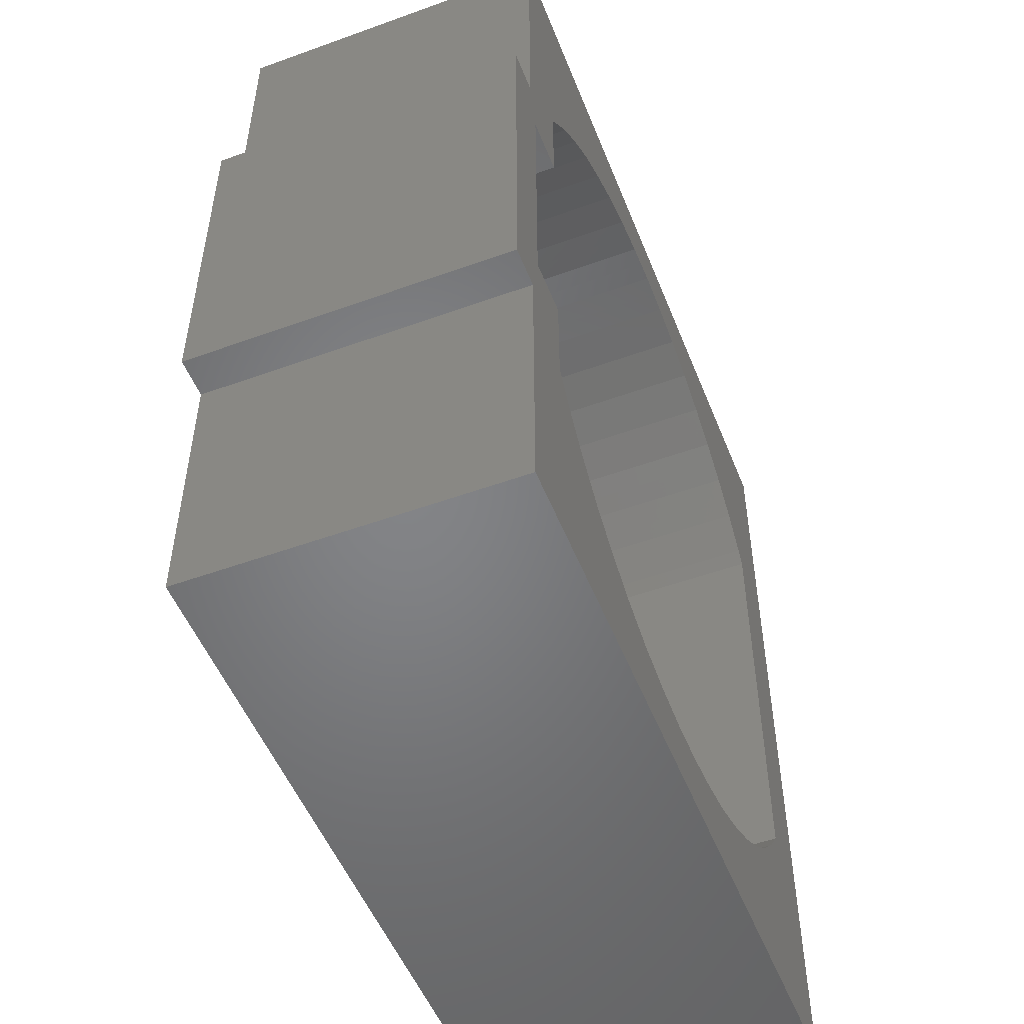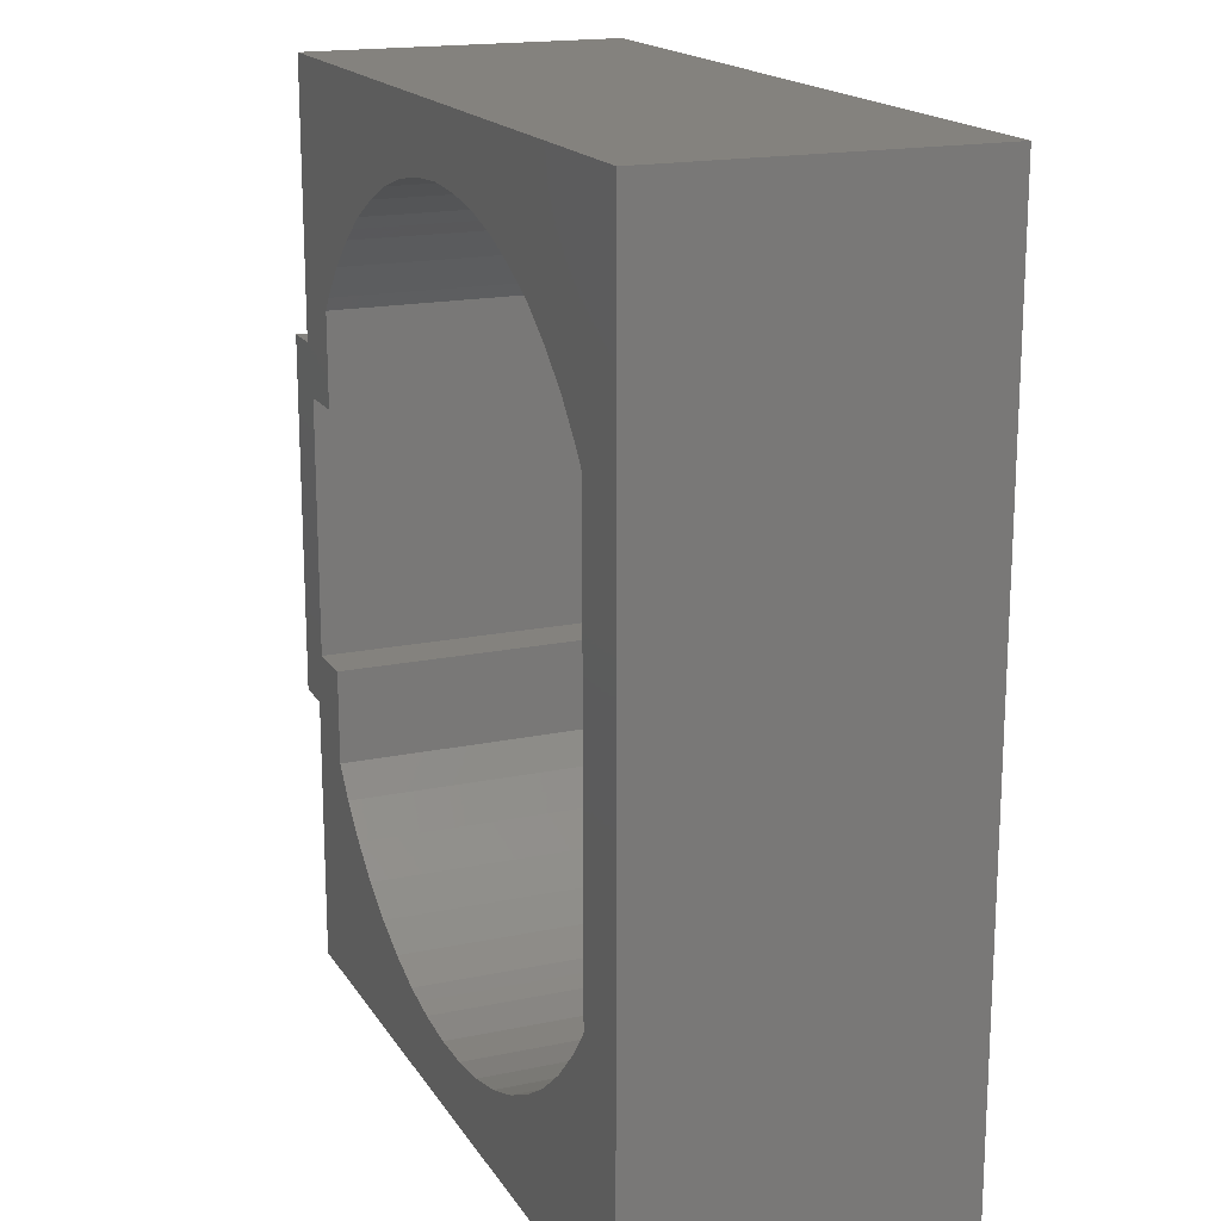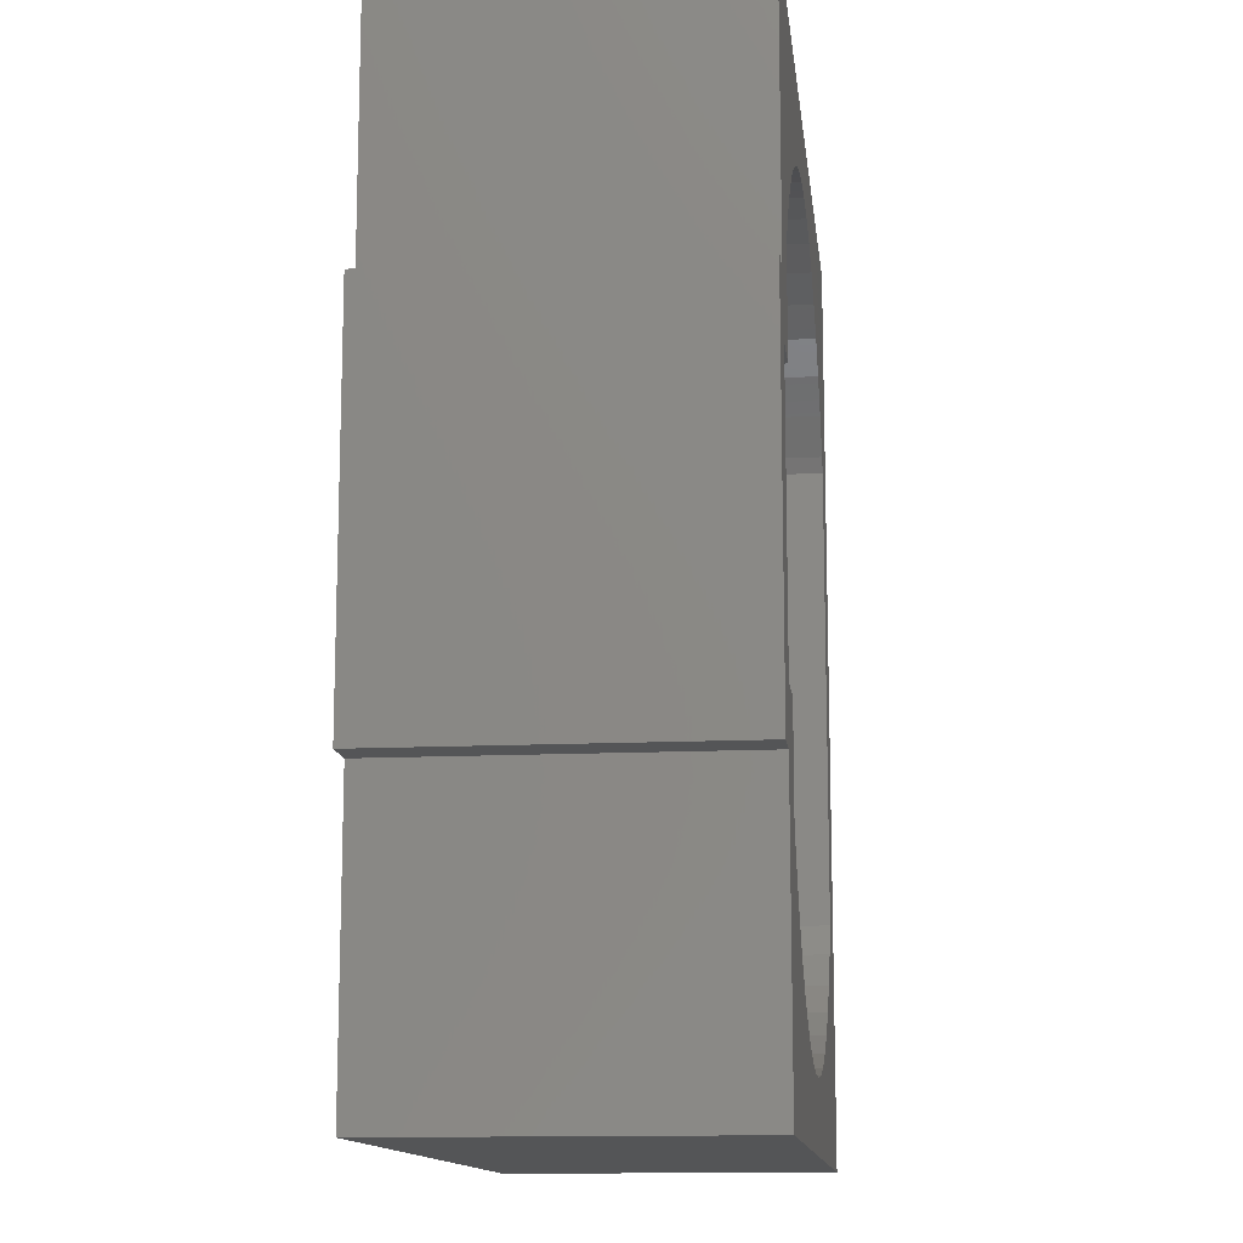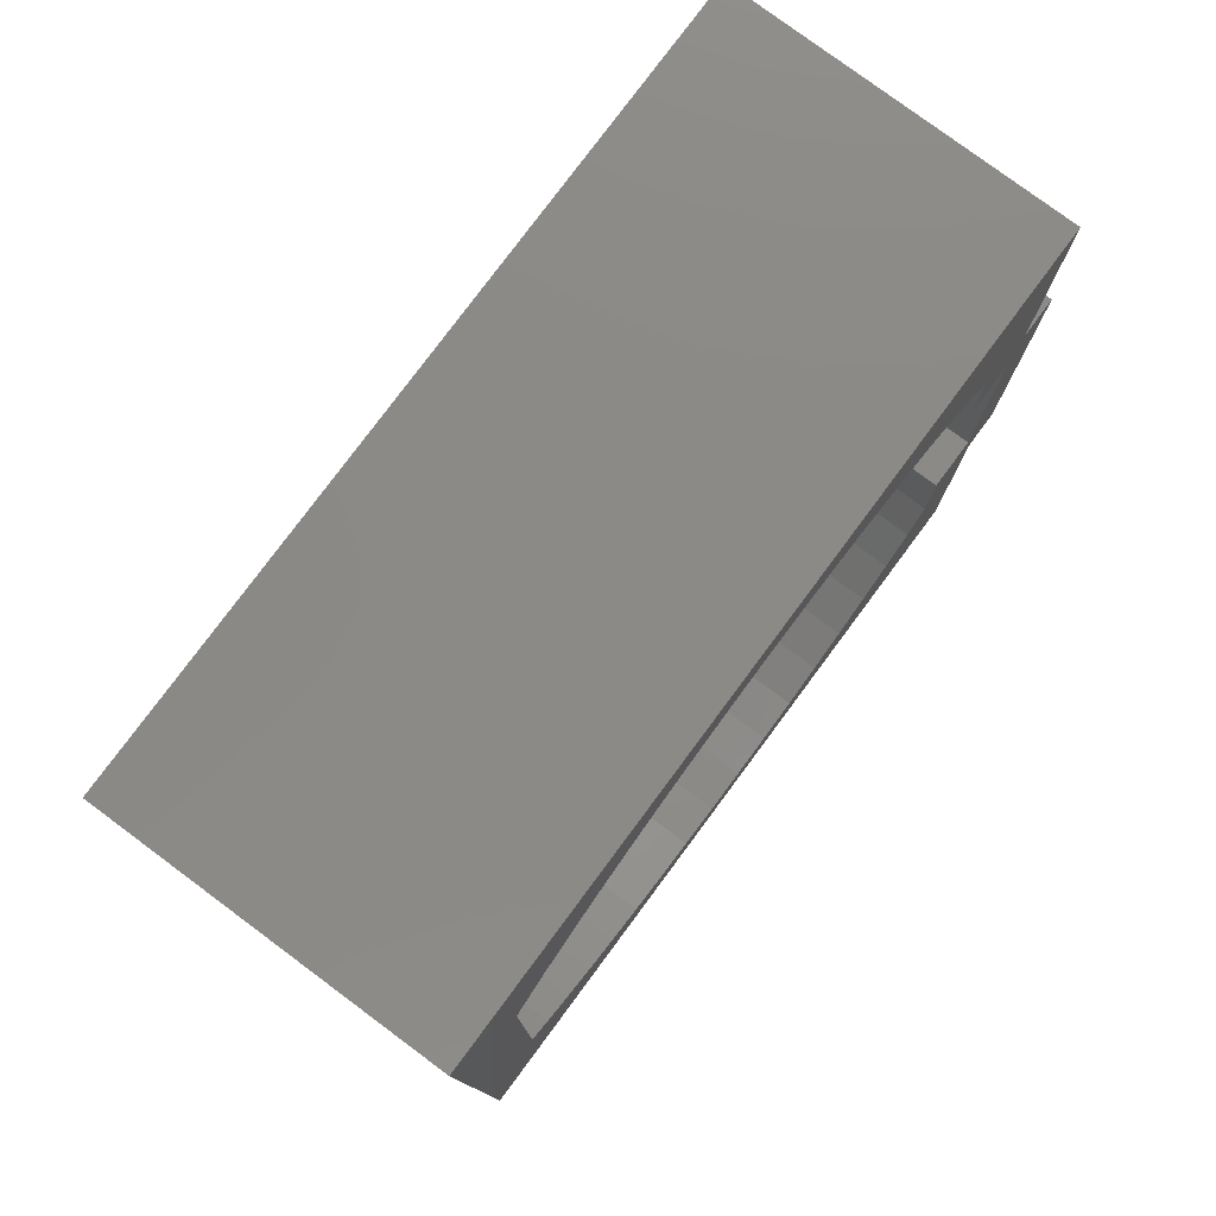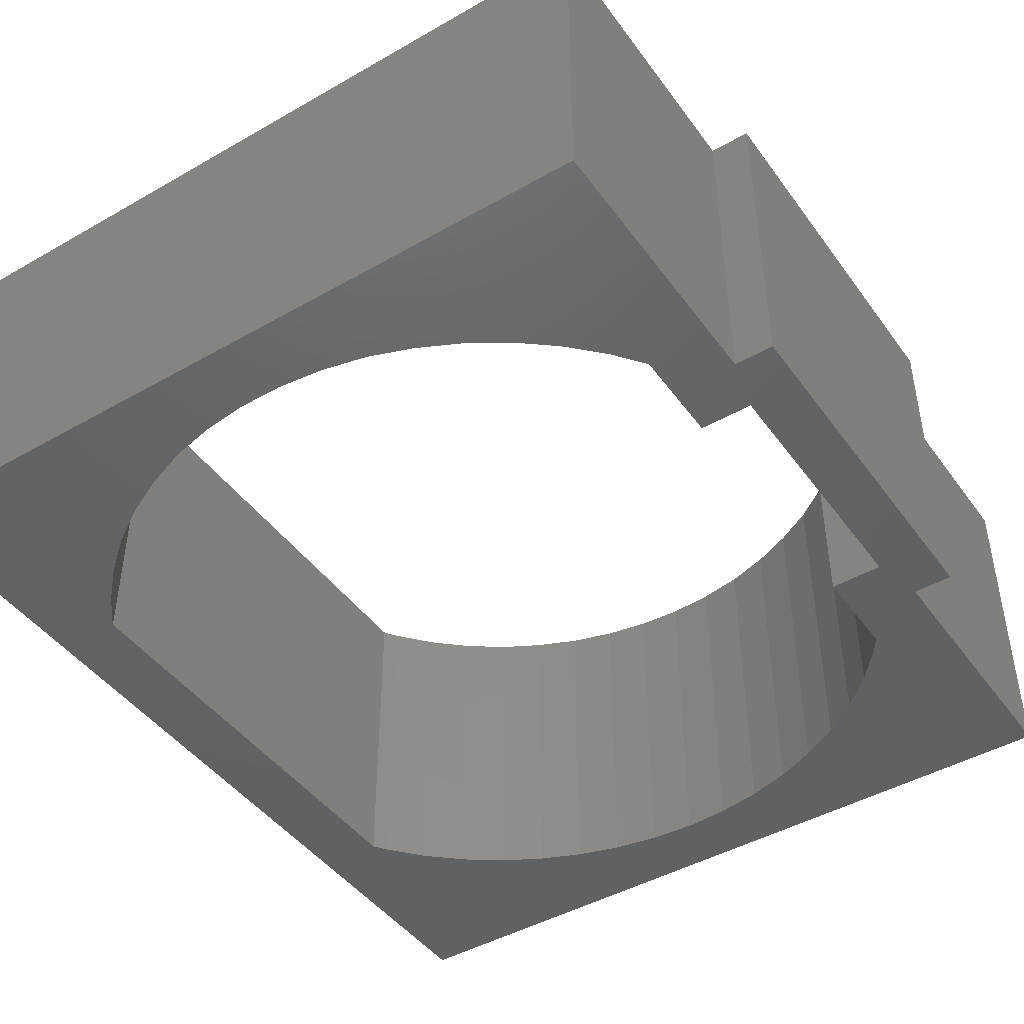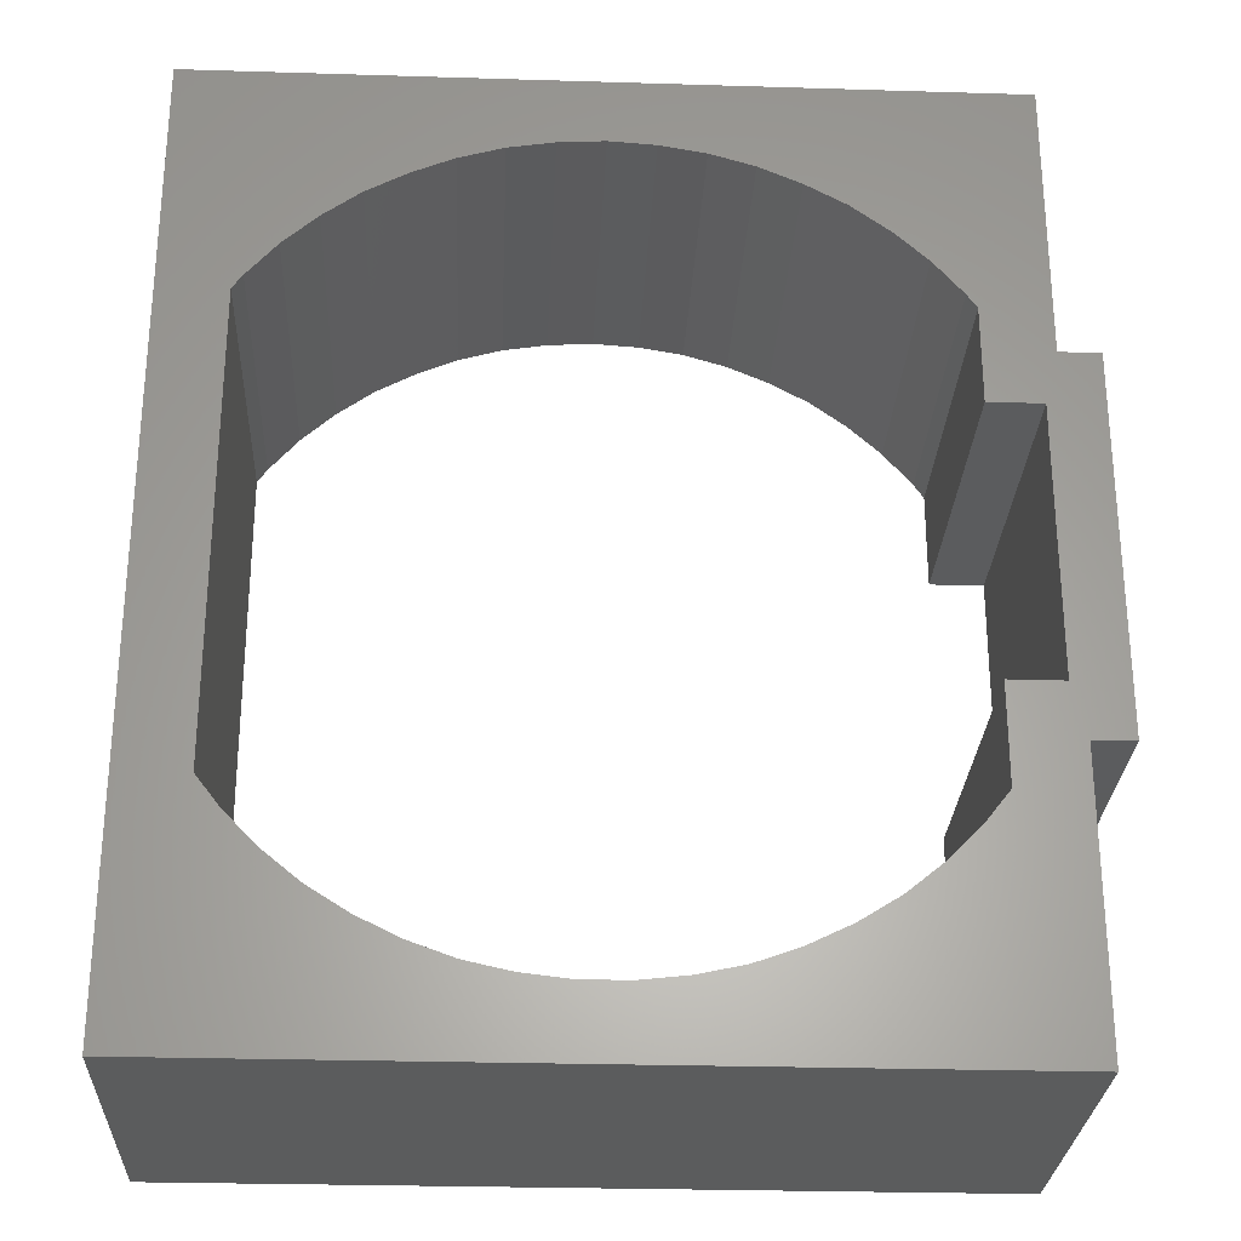
<metadata>
{"format":"stl","ext":"stl","renderer":"f3d","projection":"perspective","resolution":1024,"background":"white","views":[{"elev":-51.8,"azim":111.4,"up":"+Y"},{"elev":17.6,"azim":-112.5,"up":"+Y"},{"elev":-13.0,"azim":96.5,"up":"+Y"},{"elev":78.8,"azim":-53.4,"up":"+Y"},{"elev":-44.9,"azim":33.6,"up":"+Z"},{"elev":-27.5,"azim":-2.7,"up":"+Y"}]}
</metadata>
<code>
# stl→obj: 242 verts, 484 faces
v -5.9 -7 0
v -5.9 -7 5
v -5.9 7 5
v -5.9 7 0
v -4.9 3.452 0
v -4.9 -7 0
v -4.9 -3.464 0
v -4.9 -7 5
v -4.9 -3.464 5
v -4.9 3.452 5
v -4.9 7 5
v -4.9 7 0
v -4.75 -3.657 0
v -4.537 -7 0
v -4.75 -3.657 5
v -4.537 -7 5
v -4.75 3.667 0
v -4.75 3.667 5
v -4.75 7 5
v -4.75 7 0
v -4.537 -3.931 5
v -4.537 -3.931 0
v -4.537 3.915 0
v -4.537 3.915 5
v -4.308 7 5
v -4.308 7 0
v -4.308 -4.166 0
v -4.059 -7 0
v -4.308 -4.166 5
v -4.059 -7 5
v -4.308 4.182 0
v -4.308 4.182 5
v -4.059 -4.421 5
v -4.059 -4.421 0
v -4.059 4.409 0
v -4.059 4.409 5
v -3.8 7 5
v -3.8 7 0
v -3.8 -4.634 0
v -3.529 -7 0
v -3.8 -4.634 5
v -3.529 -7 5
v -3.8 4.645 0
v -3.8 4.645 5
v -3.529 -4.857 5
v -3.529 -4.857 0
v -3.529 4.843 0
v -3.529 4.843 5
v -3.243 7 5
v -3.243 7 0
v -3.243 -5.038 0
v -2.945 -7 0
v -3.243 -5.038 5
v -2.945 -7 5
v -3.243 5.053 0
v -3.243 5.053 5
v -2.945 -5.226 5
v -2.945 -5.226 0
v -2.945 5.216 0
v -2.945 5.216 5
v -2.647 7 5
v -2.647 7 0
v -2.647 -5.372 0
v -2.333 -7 0
v -2.647 -5.372 5
v -2.333 -7 5
v -2.647 5.379 0
v -2.647 5.379 5
v -2.333 -5.526 5
v -2.333 -5.526 0
v -2.333 5.514 0
v -2.333 5.514 5
v -2.022 7 5
v -2.022 7 0
v -2.022 -5.639 0
v -1.687 -7 0
v -2.022 -5.639 5
v -1.687 -7 5
v -2.022 5.647 0
v -2.022 5.647 5
v -1.687 -5.76 5
v -1.687 -5.76 0
v -1.687 5.746 0
v -1.687 5.746 5
v -1.364 7 5
v -1.364 7 0
v -1.364 -5.832 0
v -1.029 -7 0
v -1.364 -5.832 5
v -1.029 -7 5
v -1.364 5.842 0
v -1.364 5.842 5
v -1.029 -5.906 5
v -1.029 -5.906 0
v -1.029 5.898 0
v -1.029 5.898 5
v -0.686 7 5
v -0.686 7 0
v -0.686 -5.945 0
v -0.343 -7 0
v -0.686 -5.945 5
v -0.343 -7 5
v -0.686 5.955 0
v -0.686 5.955 5
v -0.343 -5.984 5
v -0.343 -5.984 0
v -0.343 5.978 0
v -0.343 5.978 5
v 0 7 5
v 0 7 0
v 0 -5.984 0
v 0.343 -7 0
v 0 -5.984 5
v 0.343 -7 5
v 0 6 0
v 0 6 5
v 0.343 -5.984 5
v 0.343 -5.984 0
v 0.343 5.978 0
v 0.343 5.978 5
v 0.686 7 5
v 0.686 7 0
v 0.686 -5.945 0
v 1.029 -7 0
v 0.686 -5.945 5
v 1.029 -7 5
v 0.686 5.955 0
v 0.686 5.955 5
v 1.029 -5.906 5
v 1.029 -5.906 0
v 1.029 5.898 0
v 1.029 5.898 5
v 1.364 7 5
v 1.364 7 0
v 1.364 -5.832 0
v 1.688 -7 0
v 1.364 -5.832 5
v 1.688 -7 5
v 1.364 5.842 0
v 1.364 5.842 5
v 1.688 -5.76 5
v 1.688 -5.76 0
v 1.688 5.746 0
v 1.688 5.746 5
v 2.022 7 5
v 2.022 7 0
v 2.022 -5.639 0
v 2.333 -7 0
v 2.022 -5.639 5
v 2.333 -7 5
v 2.022 5.647 0
v 2.022 5.647 5
v 2.333 -5.526 5
v 2.333 -5.526 0
v 2.333 5.514 0
v 2.333 5.514 5
v 2.647 7 5
v 2.647 7 0
v 2.647 -5.372 0
v 2.945 -7 0
v 2.647 -5.372 5
v 2.945 -7 5
v 2.647 5.379 0
v 2.647 5.379 5
v 2.945 -5.226 5
v 2.945 -5.226 0
v 2.945 5.216 0
v 2.945 5.216 5
v 3.243 7 5
v 3.243 7 0
v 3.243 -5.038 0
v 3.529 -7 0
v 3.243 -5.038 5
v 3.529 -7 5
v 3.243 5.053 0
v 3.243 5.053 5
v 3.529 -4.857 5
v 3.529 -4.857 0
v 3.529 4.843 0
v 3.529 4.843 5
v 3.8 7 5
v 3.8 7 0
v 3.8 -4.634 0
v 4.059 -7 0
v 3.8 -4.634 5
v 4.059 -7 5
v 3.8 4.645 0
v 3.8 4.645 5
v 4.059 -4.421 5
v 4.059 -4.421 0
v 4.059 4.409 0
v 4.059 4.409 5
v 4.308 7 5
v 4.308 7 0
v 4.308 -4.166 0
v 4.537 -7 0
v 4.308 -4.166 5
v 4.537 -7 5
v 4.308 4.182 0
v 4.308 4.182 5
v 4.537 -3.931 5
v 4.537 -3.931 0
v 4.537 3.915 0
v 4.537 3.915 5
v 4.75 7 5
v 4.75 7 0
v 4.75 -3.657 0
v 4.9 -7 0
v 4.75 -3.657 5
v 4.9 -7 5
v 4.75 3.667 0
v 4.75 3.667 5
v 4.9 -3.464 5
v 4.9 -3.464 0
v 4.9 3.452 0
v 4.9 3.452 5
v 4.9 7 5
v 4.9 7 0
v 5.7 -7 0
v 5.7 -7 5
v 4.9 -2 5
v 4.9 -2 0
v 5.7 -2 0
v 5.7 -2 5
v 4.9 2 0
v 4.9 2 5
v 5.7 2 0
v 5.7 2 5
v 5.7 7 0
v 5.7 7 5
v 5.9 -2.8 0
v 5.9 -7 0
v 5.9 -7 5
v 5.9 -2.8 5
v 5.9 2.8 0
v 5.9 2.8 5
v 5.9 7 5
v 5.9 7 0
v 6.5 -2.8 0
v 6.5 -2.8 5
v 6.5 2.8 5
v 6.5 2.8 0
f 1 2 3
f 1 4 5
f 1 3 4
f 1 6 2
f 1 7 6
f 1 5 7
f 2 6 8
f 2 8 9
f 2 9 10
f 2 10 3
f 4 3 11
f 4 12 5
f 4 11 12
f 3 10 11
f 6 7 13
f 6 13 14
f 6 14 8
f 8 15 9
f 8 14 16
f 8 16 15
f 7 9 15
f 7 5 9
f 7 15 13
f 9 5 10
f 5 12 17
f 5 17 10
f 10 17 18
f 10 18 11
f 12 11 19
f 12 20 17
f 12 19 20
f 11 18 19
f 13 15 21
f 13 22 14
f 13 21 22
f 15 16 21
f 17 20 23
f 17 23 18
f 18 23 24
f 18 24 19
f 20 19 25
f 20 26 23
f 20 25 26
f 19 24 25
f 14 22 27
f 14 27 28
f 14 28 16
f 16 29 21
f 16 28 30
f 16 30 29
f 22 21 29
f 22 29 27
f 23 31 24
f 23 26 31
f 24 31 32
f 24 32 25
f 27 29 33
f 27 34 28
f 27 33 34
f 29 30 33
f 31 26 35
f 31 35 32
f 32 35 36
f 32 36 25
f 26 25 37
f 26 38 35
f 26 37 38
f 25 36 37
f 28 34 39
f 28 39 40
f 28 40 30
f 30 41 33
f 30 40 42
f 30 42 41
f 34 33 41
f 34 41 39
f 35 43 36
f 35 38 43
f 36 43 44
f 36 44 37
f 39 41 45
f 39 46 40
f 39 45 46
f 41 42 45
f 43 38 47
f 43 47 44
f 44 47 48
f 44 48 37
f 38 37 49
f 38 50 47
f 38 49 50
f 37 48 49
f 40 46 51
f 40 51 52
f 40 52 42
f 42 53 45
f 42 52 54
f 42 54 53
f 46 45 53
f 46 53 51
f 47 55 48
f 47 50 55
f 48 55 56
f 48 56 49
f 51 53 57
f 51 58 52
f 51 57 58
f 53 54 57
f 55 50 59
f 55 59 56
f 56 59 60
f 56 60 49
f 50 49 61
f 50 62 59
f 50 61 62
f 49 60 61
f 52 58 63
f 52 63 64
f 52 64 54
f 54 65 57
f 54 64 66
f 54 66 65
f 58 57 65
f 58 65 63
f 59 67 60
f 59 62 67
f 60 67 68
f 60 68 61
f 63 65 69
f 63 70 64
f 63 69 70
f 65 66 69
f 67 62 71
f 67 71 68
f 68 71 72
f 68 72 61
f 62 61 73
f 62 74 71
f 62 73 74
f 61 72 73
f 64 70 75
f 64 75 76
f 64 76 66
f 66 77 69
f 66 76 78
f 66 78 77
f 70 69 77
f 70 77 75
f 71 79 72
f 71 74 79
f 72 79 80
f 72 80 73
f 75 77 81
f 75 82 76
f 75 81 82
f 77 78 81
f 79 74 83
f 79 83 80
f 80 83 84
f 80 84 73
f 74 73 85
f 74 86 83
f 74 85 86
f 73 84 85
f 76 82 87
f 76 87 88
f 76 88 78
f 78 89 81
f 78 88 90
f 78 90 89
f 82 81 89
f 82 89 87
f 83 91 84
f 83 86 91
f 84 91 92
f 84 92 85
f 87 89 93
f 87 94 88
f 87 93 94
f 89 90 93
f 91 86 95
f 91 95 92
f 92 95 96
f 92 96 85
f 86 85 97
f 86 98 95
f 86 97 98
f 85 96 97
f 88 94 99
f 88 99 100
f 88 100 90
f 90 101 93
f 90 100 102
f 90 102 101
f 94 93 101
f 94 101 99
f 95 103 96
f 95 98 103
f 96 103 104
f 96 104 97
f 99 101 105
f 99 106 100
f 99 105 106
f 101 102 105
f 103 98 107
f 103 107 104
f 104 107 108
f 104 108 97
f 98 97 109
f 98 110 107
f 98 109 110
f 97 108 109
f 100 106 111
f 100 111 112
f 100 112 102
f 102 113 105
f 102 112 114
f 102 114 113
f 106 105 113
f 106 113 111
f 107 115 108
f 107 110 115
f 108 115 116
f 108 116 109
f 111 113 117
f 111 118 112
f 111 117 118
f 113 114 117
f 115 110 119
f 115 119 116
f 116 119 120
f 116 120 109
f 110 109 121
f 110 122 119
f 110 121 122
f 109 120 121
f 112 118 123
f 112 123 124
f 112 124 114
f 114 125 117
f 114 124 126
f 114 126 125
f 118 117 125
f 118 125 123
f 119 127 120
f 119 122 127
f 120 127 128
f 120 128 121
f 123 125 129
f 123 130 124
f 123 129 130
f 125 126 129
f 127 122 131
f 127 131 128
f 128 131 132
f 128 132 121
f 122 121 133
f 122 134 131
f 122 133 134
f 121 132 133
f 124 130 135
f 124 135 136
f 124 136 126
f 126 137 129
f 126 136 138
f 126 138 137
f 130 129 137
f 130 137 135
f 131 139 132
f 131 134 139
f 132 139 140
f 132 140 133
f 135 137 141
f 135 142 136
f 135 141 142
f 137 138 141
f 139 134 143
f 139 143 140
f 140 143 144
f 140 144 133
f 134 133 145
f 134 146 143
f 134 145 146
f 133 144 145
f 136 142 147
f 136 147 148
f 136 148 138
f 138 149 141
f 138 148 150
f 138 150 149
f 142 141 149
f 142 149 147
f 143 151 144
f 143 146 151
f 144 151 152
f 144 152 145
f 147 149 153
f 147 154 148
f 147 153 154
f 149 150 153
f 151 146 155
f 151 155 152
f 152 155 156
f 152 156 145
f 146 145 157
f 146 158 155
f 146 157 158
f 145 156 157
f 148 154 159
f 148 159 160
f 148 160 150
f 150 161 153
f 150 160 162
f 150 162 161
f 154 153 161
f 154 161 159
f 155 163 156
f 155 158 163
f 156 163 164
f 156 164 157
f 159 161 165
f 159 166 160
f 159 165 166
f 161 162 165
f 163 158 167
f 163 167 164
f 164 167 168
f 164 168 157
f 158 157 169
f 158 170 167
f 158 169 170
f 157 168 169
f 160 166 171
f 160 171 172
f 160 172 162
f 162 173 165
f 162 172 174
f 162 174 173
f 166 165 173
f 166 173 171
f 167 175 168
f 167 170 175
f 168 175 176
f 168 176 169
f 171 173 177
f 171 178 172
f 171 177 178
f 173 174 177
f 175 170 179
f 175 179 176
f 176 179 180
f 176 180 169
f 170 169 181
f 170 182 179
f 170 181 182
f 169 180 181
f 172 178 183
f 172 183 184
f 172 184 174
f 174 185 177
f 174 184 186
f 174 186 185
f 178 177 185
f 178 185 183
f 179 187 180
f 179 182 187
f 180 187 188
f 180 188 181
f 183 185 189
f 183 190 184
f 183 189 190
f 185 186 189
f 187 182 191
f 187 191 188
f 188 191 192
f 188 192 181
f 182 181 193
f 182 194 191
f 182 193 194
f 181 192 193
f 184 190 195
f 184 195 196
f 184 196 186
f 186 197 189
f 186 196 198
f 186 198 197
f 190 189 197
f 190 197 195
f 191 199 192
f 191 194 199
f 192 199 200
f 192 200 193
f 195 197 201
f 195 202 196
f 195 201 202
f 197 198 201
f 199 194 203
f 199 203 200
f 200 203 204
f 200 204 193
f 194 193 205
f 194 206 203
f 194 205 206
f 193 204 205
f 196 202 207
f 196 207 208
f 196 208 198
f 198 209 201
f 198 208 210
f 198 210 209
f 202 201 209
f 202 209 207
f 203 211 204
f 203 206 211
f 204 211 212
f 204 212 205
f 207 209 213
f 207 214 208
f 207 213 214
f 209 210 213
f 211 206 215
f 211 215 212
f 212 215 216
f 212 216 205
f 206 205 217
f 206 218 215
f 206 217 218
f 205 216 217
f 208 214 219
f 208 219 210
f 210 219 220
f 210 220 213
f 214 213 221
f 214 222 223
f 214 221 222
f 214 223 219
f 213 220 224
f 213 224 221
f 222 221 224
f 222 224 223
f 225 226 216
f 225 215 227
f 225 216 215
f 225 227 226
f 226 227 228
f 226 228 216
f 215 218 229
f 215 229 227
f 216 228 230
f 216 230 217
f 218 217 230
f 218 230 229
f 219 223 231
f 219 232 220
f 219 231 232
f 220 232 233
f 220 233 234
f 220 234 224
f 223 224 228
f 223 227 231
f 223 228 227
f 224 234 228
f 227 229 235
f 227 235 231
f 228 234 236
f 228 236 230
f 229 230 237
f 229 238 235
f 229 237 238
f 230 236 237
f 232 231 233
f 233 231 234
f 231 235 239
f 231 239 234
f 234 239 240
f 234 240 236
f 235 236 241
f 235 238 236
f 235 242 239
f 235 241 242
f 236 238 237
f 236 240 241
f 239 242 240
f 240 242 241

</code>
